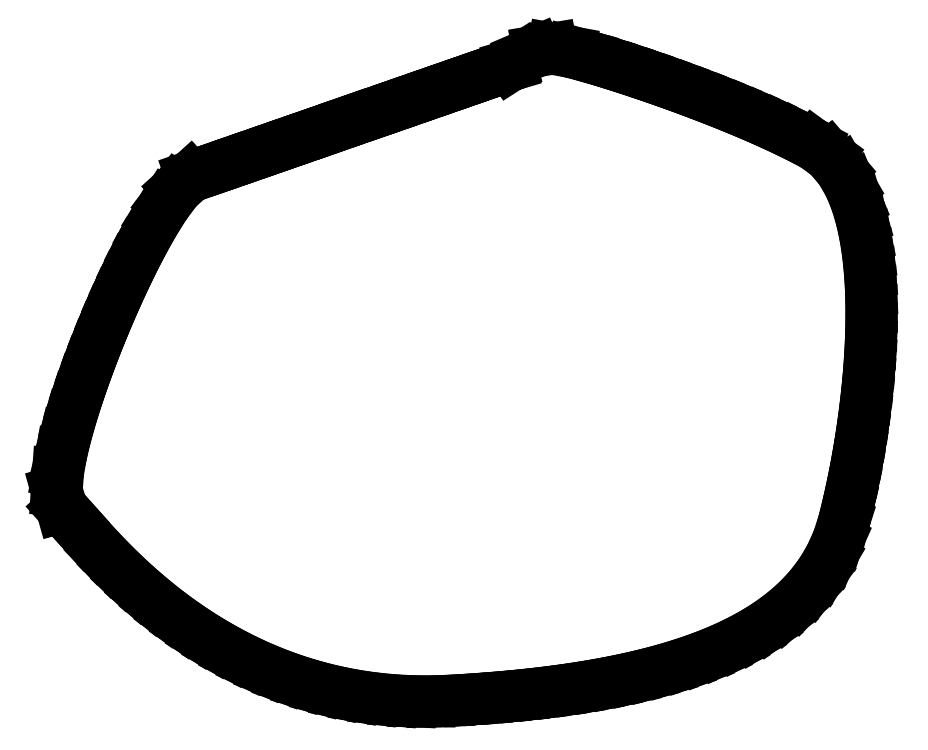
<metadata>
{"format":"dxf","ext":"dxf","renderer":"ezdxf+matplotlib","layout":"modelspace","background":"white","min_lineweight":24,"dpi":150}
</metadata>
<code>
0
SECTION
2
ENTITIES
0
LINE
8
0
10
327.3
20
528.4
30
0
11
320.8
21
527.3
31
0
0
LINE
8
0
10
320.8
20
527.3
30
0
11
314.7
21
524.7
31
0
0
LINE
8
0
10
314.7
20
524.7
30
0
11
309.3
21
521.2
31
0
0
LINE
8
0
10
309.3
20
521.2
30
0
11
301.8
21
518.6
31
0
0
LINE
8
0
10
301.8
20
518.6
30
0
11
294.2
21
516
31
0
0
LINE
8
0
10
294.2
20
516
30
0
11
286.7
21
513.3
31
0
0
LINE
8
0
10
286.7
20
513.3
30
0
11
279.1
21
510.7
31
0
0
LINE
8
0
10
279.1
20
510.7
30
0
11
271.6
21
508.1
31
0
0
LINE
8
0
10
271.6
20
508.1
30
0
11
264
21
505.4
31
0
0
LINE
8
0
10
264
20
505.4
30
0
11
256.4
21
502.8
31
0
0
LINE
8
0
10
256.4
20
502.8
30
0
11
248.9
21
500.2
31
0
0
LINE
8
0
10
248.9
20
500.2
30
0
11
241.2
21
497.6
31
0
0
LINE
8
0
10
241.2
20
497.6
30
0
11
233.8
21
494.9
31
0
0
LINE
8
0
10
233.8
20
494.9
30
0
11
226.2
21
492.3
31
0
0
LINE
8
0
10
226.2
20
492.3
30
0
11
218.7
21
489.7
31
0
0
LINE
8
0
10
218.7
20
489.7
30
0
11
211.1
21
487.1
31
0
0
LINE
8
0
10
211.1
20
487.1
30
0
11
203.6
21
484.4
31
0
0
LINE
8
0
10
203.6
20
484.4
30
0
11
196
21
481.8
31
0
0
LINE
8
0
10
196
20
481.8
30
0
11
188.4
21
479.2
31
0
0
LINE
8
0
10
188.4
20
479.2
30
0
11
180.9
21
476.5
31
0
0
LINE
8
0
10
180.9
20
476.5
30
0
11
173.3
21
473.9
31
0
0
LINE
8
0
10
173.3
20
473.9
30
0
11
167.5
21
468.6
31
0
0
LINE
8
0
10
167.5
20
468.6
30
0
11
162.7
21
462.4
31
0
0
LINE
8
0
10
162.7
20
462.4
30
0
11
158.5
21
455.9
31
0
0
LINE
8
0
10
158.5
20
455.9
30
0
11
154.7
21
449.1
31
0
0
LINE
8
0
10
154.7
20
449.1
30
0
11
151
21
442.3
31
0
0
LINE
8
0
10
151
20
442.3
30
0
11
147.5
21
435.4
31
0
0
LINE
8
0
10
147.5
20
435.4
30
0
11
144.1
21
428.4
31
0
0
LINE
8
0
10
144.1
20
428.4
30
0
11
140.9
21
421.3
31
0
0
LINE
8
0
10
140.9
20
421.3
30
0
11
137.8
21
414.2
31
0
0
LINE
8
0
10
137.8
20
414.2
30
0
11
134.9
21
407
31
0
0
LINE
8
0
10
134.9
20
407
30
0
11
132
21
399.8
31
0
0
LINE
8
0
10
132
20
399.8
30
0
11
129.3
21
392.5
31
0
0
LINE
8
0
10
129.3
20
392.5
30
0
11
126.7
21
385.2
31
0
0
LINE
8
0
10
126.7
20
385.2
30
0
11
124.2
21
377.9
31
0
0
LINE
8
0
10
124.2
20
377.9
30
0
11
121.9
21
370.4
31
0
0
LINE
8
0
10
121.9
20
370.4
30
0
11
119.8
21
363
31
0
0
LINE
8
0
10
119.8
20
363
30
0
11
118.1
21
355.4
31
0
0
LINE
8
0
10
118.1
20
355.4
30
0
11
116.7
21
347.7
31
0
0
LINE
8
0
10
116.7
20
347.7
30
0
11
116.2
21
339.9
31
0
0
LINE
8
0
10
116.2
20
339.9
30
0
11
118.3
21
332.5
31
0
0
LINE
8
0
10
118.3
20
332.5
30
0
11
123.7
21
326.5
31
0
0
LINE
8
0
10
123.7
20
326.5
30
0
11
129
21
320.5
31
0
0
LINE
8
0
10
129
20
320.5
30
0
11
134.4
21
314.6
31
0
0
LINE
8
0
10
134.4
20
314.6
30
0
11
139.9
21
308.8
31
0
0
LINE
8
0
10
139.9
20
308.8
30
0
11
145.7
21
303.2
31
0
0
LINE
8
0
10
145.7
20
303.2
30
0
11
151.6
21
297.8
31
0
0
LINE
8
0
10
151.6
20
297.8
30
0
11
157.7
21
292.6
31
0
0
LINE
8
0
10
157.7
20
292.6
30
0
11
164
21
287.7
31
0
0
LINE
8
0
10
164
20
287.7
30
0
11
170.4
21
283
31
0
0
LINE
8
0
10
170.4
20
283
30
0
11
177.1
21
278.5
31
0
0
LINE
8
0
10
177.1
20
278.5
30
0
11
183.9
21
274.3
31
0
0
LINE
8
0
10
183.9
20
274.3
30
0
11
190.9
21
270.4
31
0
0
LINE
8
0
10
190.9
20
270.4
30
0
11
198
21
266.8
31
0
0
LINE
8
0
10
198
20
266.8
30
0
11
205.4
21
263.6
31
0
0
LINE
8
0
10
205.4
20
263.6
30
0
11
212.8
21
260.6
31
0
0
LINE
8
0
10
212.8
20
260.6
30
0
11
220.4
21
258
31
0
0
LINE
8
0
10
220.4
20
258
30
0
11
228.1
21
255.8
31
0
0
LINE
8
0
10
228.1
20
255.8
30
0
11
235.9
21
253.9
31
0
0
LINE
8
0
10
235.9
20
253.9
30
0
11
243.7
21
252.4
31
0
0
LINE
8
0
10
243.7
20
252.4
30
0
11
251.6
21
251.2
31
0
0
LINE
8
0
10
251.6
20
251.2
30
0
11
259.6
21
250.5
31
0
0
LINE
8
0
10
259.6
20
250.5
30
0
11
267.6
21
250
31
0
0
LINE
8
0
10
267.6
20
250
30
0
11
275.6
21
249.9
31
0
0
LINE
8
0
10
275.6
20
249.9
30
0
11
283.6
21
250.2
31
0
0
LINE
8
0
10
283.6
20
250.2
30
0
11
291.5
21
250.7
31
0
0
LINE
8
0
10
291.5
20
250.7
30
0
11
299.3
21
251.2
31
0
0
LINE
8
0
10
299.3
20
251.2
30
0
11
307.1
21
251.9
31
0
0
LINE
8
0
10
307.1
20
251.9
30
0
11
314.9
21
252.6
31
0
0
LINE
8
0
10
314.9
20
252.6
30
0
11
322.7
21
253.5
31
0
0
LINE
8
0
10
322.7
20
253.5
30
0
11
330.5
21
254.5
31
0
0
LINE
8
0
10
330.5
20
254.5
30
0
11
338.3
21
255.6
31
0
0
LINE
8
0
10
338.3
20
255.6
30
0
11
346
21
256.9
31
0
0
LINE
8
0
10
346
20
256.9
30
0
11
353.7
21
258.3
31
0
0
LINE
8
0
10
353.7
20
258.3
30
0
11
361.4
21
260
31
0
0
LINE
8
0
10
361.4
20
260
30
0
11
369.1
21
261.8
31
0
0
LINE
8
0
10
369.1
20
261.8
30
0
11
376.6
21
263.9
31
0
0
LINE
8
0
10
376.6
20
263.9
30
0
11
384.1
21
266.2
31
0
0
LINE
8
0
10
384.1
20
266.2
30
0
11
391.5
21
268.8
31
0
0
LINE
8
0
10
391.5
20
268.8
30
0
11
398.8
21
271.8
31
0
0
LINE
8
0
10
398.8
20
271.8
30
0
11
406
21
275.1
31
0
0
LINE
8
0
10
406
20
275.1
30
0
11
412.9
21
278.8
31
0
0
LINE
8
0
10
412.9
20
278.8
30
0
11
419.6
21
282.9
31
0
0
LINE
8
0
10
419.6
20
282.9
30
0
11
425.9
21
287.6
31
0
0
LINE
8
0
10
425.9
20
287.6
30
0
11
431.8
21
292.8
31
0
0
LINE
8
0
10
431.8
20
292.8
30
0
11
437.2
21
298.5
31
0
0
LINE
8
0
10
437.2
20
298.5
30
0
11
442
21
304.8
31
0
0
LINE
8
0
10
442
20
304.8
30
0
11
446
21
311.6
31
0
0
LINE
8
0
10
446
20
311.6
30
0
11
449.2
21
318.8
31
0
0
LINE
8
0
10
449.2
20
318.8
30
0
11
451.7
21
326.3
31
0
0
LINE
8
0
10
451.7
20
326.3
30
0
11
453.5
21
333.8
31
0
0
LINE
8
0
10
453.5
20
333.8
30
0
11
455.2
21
341.3
31
0
0
LINE
8
0
10
455.2
20
341.3
30
0
11
456.7
21
348.8
31
0
0
LINE
8
0
10
456.7
20
348.8
30
0
11
458.1
21
356.3
31
0
0
LINE
8
0
10
458.1
20
356.3
30
0
11
459.3
21
363.9
31
0
0
LINE
8
0
10
459.3
20
363.9
30
0
11
460.4
21
371.5
31
0
0
LINE
8
0
10
460.4
20
371.5
30
0
11
461.3
21
379.1
31
0
0
LINE
8
0
10
461.3
20
379.1
30
0
11
462.1
21
386.8
31
0
0
LINE
8
0
10
462.1
20
386.8
30
0
11
462.7
21
394.4
31
0
0
LINE
8
0
10
462.7
20
394.4
30
0
11
463.2
21
402.1
31
0
0
LINE
8
0
10
463.2
20
402.1
30
0
11
463.4
21
409.8
31
0
0
LINE
8
0
10
463.4
20
409.8
30
0
11
463.5
21
417.5
31
0
0
LINE
8
0
10
463.5
20
417.5
30
0
11
463.3
21
425.2
31
0
0
LINE
8
0
10
463.3
20
425.2
30
0
11
462.8
21
432.8
31
0
0
LINE
8
0
10
462.8
20
432.8
30
0
11
462
21
440.5
31
0
0
LINE
8
0
10
462
20
440.5
30
0
11
460.9
21
448.1
31
0
0
LINE
8
0
10
460.9
20
448.1
30
0
11
459.3
21
455.6
31
0
0
LINE
8
0
10
459.3
20
455.6
30
0
11
457
21
463
31
0
0
LINE
8
0
10
457
20
463
30
0
11
454.1
21
470.1
31
0
0
LINE
8
0
10
454.1
20
470.1
30
0
11
450.2
21
476.8
31
0
0
LINE
8
0
10
450.2
20
476.8
30
0
11
445.2
21
482.7
31
0
0
LINE
8
0
10
445.2
20
482.7
30
0
11
439
21
487.3
31
0
0
LINE
8
0
10
439
20
487.3
30
0
11
431.9
21
491
31
0
0
LINE
8
0
10
431.9
20
491
30
0
11
424.8
21
494.5
31
0
0
LINE
8
0
10
424.8
20
494.5
30
0
11
417.5
21
497.8
31
0
0
LINE
8
0
10
417.5
20
497.8
30
0
11
410.3
21
500.9
31
0
0
LINE
8
0
10
410.3
20
500.9
30
0
11
402.9
21
504
31
0
0
LINE
8
0
10
402.9
20
504
30
0
11
395.5
21
506.9
31
0
0
LINE
8
0
10
395.5
20
506.9
30
0
11
388.1
21
509.8
31
0
0
LINE
8
0
10
388.1
20
509.8
30
0
11
380.6
21
512.5
31
0
0
LINE
8
0
10
380.6
20
512.5
30
0
11
373.2
21
515.2
31
0
0
LINE
8
0
10
373.2
20
515.2
30
0
11
365.6
21
517.8
31
0
0
LINE
8
0
10
365.6
20
517.8
30
0
11
358.1
21
520.3
31
0
0
LINE
8
0
10
358.1
20
520.3
30
0
11
350.5
21
522.6
31
0
0
LINE
8
0
10
350.5
20
522.6
30
0
11
342.9
21
524.9
31
0
0
LINE
8
0
10
342.9
20
524.9
30
0
11
335.2
21
526.9
31
0
0
LINE
8
0
10
335.2
20
526.9
30
0
11
327.3
21
528.4
31
0
0
LINE
8
0
10
327.3
20
528.4
30
0
11
327.3
21
528.4
31
0
0
LINE
8
0
10
327.3
20
527.6
30
0
11
335
21
526.2
31
0
0
LINE
8
0
10
335
20
526.2
30
0
11
342.7
21
524.1
31
0
0
LINE
8
0
10
342.7
20
524.1
30
0
11
350.3
21
521.9
31
0
0
LINE
8
0
10
350.3
20
521.9
30
0
11
357.9
21
519.5
31
0
0
LINE
8
0
10
357.9
20
519.5
30
0
11
365.4
21
517
31
0
0
LINE
8
0
10
365.4
20
517
30
0
11
372.9
21
514.4
31
0
0
LINE
8
0
10
372.9
20
514.4
30
0
11
380.4
21
511.8
31
0
0
LINE
8
0
10
380.4
20
511.8
30
0
11
387.8
21
509
31
0
0
LINE
8
0
10
387.8
20
509
30
0
11
395.2
21
506.2
31
0
0
LINE
8
0
10
395.2
20
506.2
30
0
11
402.6
21
503.2
31
0
0
LINE
8
0
10
402.6
20
503.2
30
0
11
409.9
21
500.2
31
0
0
LINE
8
0
10
409.9
20
500.2
30
0
11
417.2
21
497
31
0
0
LINE
8
0
10
417.2
20
497
30
0
11
424.4
21
493.7
31
0
0
LINE
8
0
10
424.4
20
493.7
30
0
11
431.6
21
490.3
31
0
0
LINE
8
0
10
431.6
20
490.3
30
0
11
438.6
21
486.6
31
0
0
LINE
8
0
10
438.6
20
486.6
30
0
11
444.7
21
482.1
31
0
0
LINE
8
0
10
444.7
20
482.1
30
0
11
449.6
21
476.3
31
0
0
LINE
8
0
10
449.6
20
476.3
30
0
11
453.4
21
469.8
31
0
0
LINE
8
0
10
453.4
20
469.8
30
0
11
456.3
21
462.7
31
0
0
LINE
8
0
10
456.3
20
462.7
30
0
11
458.5
21
455.4
31
0
0
LINE
8
0
10
458.5
20
455.4
30
0
11
460.1
21
447.9
31
0
0
LINE
8
0
10
460.1
20
447.9
30
0
11
461.2
21
440.4
31
0
0
LINE
8
0
10
461.2
20
440.4
30
0
11
462
21
432.8
31
0
0
LINE
8
0
10
462
20
432.8
30
0
11
462.5
21
425.1
31
0
0
LINE
8
0
10
462.5
20
425.1
30
0
11
462.7
21
417.5
31
0
0
LINE
8
0
10
462.7
20
417.5
30
0
11
462.6
21
409.8
31
0
0
LINE
8
0
10
462.6
20
409.8
30
0
11
462.4
21
402.1
31
0
0
LINE
8
0
10
462.4
20
402.1
30
0
11
461.9
21
394.5
31
0
0
LINE
8
0
10
461.9
20
394.5
30
0
11
461.3
21
386.9
31
0
0
LINE
8
0
10
461.3
20
386.9
30
0
11
460.5
21
379.2
31
0
0
LINE
8
0
10
460.5
20
379.2
30
0
11
459.6
21
371.6
31
0
0
LINE
8
0
10
459.6
20
371.6
30
0
11
458.5
21
364
31
0
0
LINE
8
0
10
458.5
20
364
30
0
11
457.3
21
356.5
31
0
0
LINE
8
0
10
457.3
20
356.5
30
0
11
455.9
21
348.9
31
0
0
LINE
8
0
10
455.9
20
348.9
30
0
11
454.4
21
341.4
31
0
0
LINE
8
0
10
454.4
20
341.4
30
0
11
452.7
21
333.9
31
0
0
LINE
8
0
10
452.7
20
333.9
30
0
11
450.9
21
326.5
31
0
0
LINE
8
0
10
450.9
20
326.5
30
0
11
448.5
21
319.1
31
0
0
LINE
8
0
10
448.5
20
319.1
30
0
11
445.3
21
312
31
0
0
LINE
8
0
10
445.3
20
312
30
0
11
441.3
21
305.3
31
0
0
LINE
8
0
10
441.3
20
305.3
30
0
11
436.6
21
299.1
31
0
0
LINE
8
0
10
436.6
20
299.1
30
0
11
431.3
21
293.4
31
0
0
LINE
8
0
10
431.3
20
293.4
30
0
11
425.4
21
288.2
31
0
0
LINE
8
0
10
425.4
20
288.2
30
0
11
419.1
21
283.6
31
0
0
LINE
8
0
10
419.1
20
283.6
30
0
11
412.5
21
279.5
31
0
0
LINE
8
0
10
412.5
20
279.5
30
0
11
405.6
21
275.8
31
0
0
LINE
8
0
10
405.6
20
275.8
30
0
11
398.5
21
272.5
31
0
0
LINE
8
0
10
398.5
20
272.5
30
0
11
391.3
21
269.6
31
0
0
LINE
8
0
10
391.3
20
269.6
30
0
11
383.9
21
267
31
0
0
LINE
8
0
10
383.9
20
267
30
0
11
376.4
21
264.6
31
0
0
LINE
8
0
10
376.4
20
264.6
30
0
11
368.9
21
262.6
31
0
0
LINE
8
0
10
368.9
20
262.6
30
0
11
361.2
21
260.8
31
0
0
LINE
8
0
10
361.2
20
260.8
30
0
11
353.6
21
259.1
31
0
0
LINE
8
0
10
353.6
20
259.1
30
0
11
345.9
21
257.7
31
0
0
LINE
8
0
10
345.9
20
257.7
30
0
11
338.1
21
256.4
31
0
0
LINE
8
0
10
338.1
20
256.4
30
0
11
330.4
21
255.3
31
0
0
LINE
8
0
10
330.4
20
255.3
30
0
11
322.6
21
254.3
31
0
0
LINE
8
0
10
322.6
20
254.3
30
0
11
314.8
21
253.4
31
0
0
LINE
8
0
10
314.8
20
253.4
30
0
11
307
21
252.7
31
0
0
LINE
8
0
10
307
20
252.7
30
0
11
299.2
21
252
31
0
0
LINE
8
0
10
299.2
20
252
30
0
11
291.4
21
251.5
31
0
0
LINE
8
0
10
291.4
20
251.5
30
0
11
283.6
21
251
31
0
0
LINE
8
0
10
283.6
20
251
30
0
11
275.6
21
250.7
31
0
0
LINE
8
0
10
275.6
20
250.7
30
0
11
267.6
21
250.8
31
0
0
LINE
8
0
10
267.6
20
250.8
30
0
11
259.7
21
251.3
31
0
0
LINE
8
0
10
259.7
20
251.3
30
0
11
251.7
21
252
31
0
0
LINE
8
0
10
251.7
20
252
30
0
11
243.9
21
253.2
31
0
0
LINE
8
0
10
243.9
20
253.2
30
0
11
236
21
254.7
31
0
0
LINE
8
0
10
236
20
254.7
30
0
11
228.3
21
256.6
31
0
0
LINE
8
0
10
228.3
20
256.6
30
0
11
220.6
21
258.8
31
0
0
LINE
8
0
10
220.6
20
258.8
30
0
11
213.1
21
261.4
31
0
0
LINE
8
0
10
213.1
20
261.4
30
0
11
205.7
21
264.3
31
0
0
LINE
8
0
10
205.7
20
264.3
30
0
11
198.4
21
267.6
31
0
0
LINE
8
0
10
198.4
20
267.6
30
0
11
191.3
21
271.1
31
0
0
LINE
8
0
10
191.3
20
271.1
30
0
11
184.3
21
275
31
0
0
LINE
8
0
10
184.3
20
275
30
0
11
177.5
21
279.2
31
0
0
LINE
8
0
10
177.5
20
279.2
30
0
11
170.9
21
283.6
31
0
0
LINE
8
0
10
170.9
20
283.6
30
0
11
164.4
21
288.3
31
0
0
LINE
8
0
10
164.4
20
288.3
30
0
11
158.2
21
293.3
31
0
0
LINE
8
0
10
158.2
20
293.3
30
0
11
152.1
21
298.4
31
0
0
LINE
8
0
10
152.1
20
298.4
30
0
11
146.2
21
303.8
31
0
0
LINE
8
0
10
146.2
20
303.8
30
0
11
140.5
21
309.4
31
0
0
LINE
8
0
10
140.5
20
309.4
30
0
11
134.9
21
315.1
31
0
0
LINE
8
0
10
134.9
20
315.1
30
0
11
129.5
21
321
31
0
0
LINE
8
0
10
129.5
20
321
30
0
11
124.3
21
327
31
0
0
LINE
8
0
10
124.3
20
327
30
0
11
119
21
332.9
31
0
0
LINE
8
0
10
119
20
332.9
30
0
11
117
21
340
31
0
0
LINE
8
0
10
117
20
340
30
0
11
117.5
21
347.6
31
0
0
LINE
8
0
10
117.5
20
347.6
30
0
11
118.8
21
355.2
31
0
0
LINE
8
0
10
118.8
20
355.2
30
0
11
120.6
21
362.8
31
0
0
LINE
8
0
10
120.6
20
362.8
30
0
11
122.7
21
370.2
31
0
0
LINE
8
0
10
122.7
20
370.2
30
0
11
125
21
377.6
31
0
0
LINE
8
0
10
125
20
377.6
30
0
11
127.4
21
385
31
0
0
LINE
8
0
10
127.4
20
385
30
0
11
130
21
392.3
31
0
0
LINE
8
0
10
130
20
392.3
30
0
11
132.8
21
399.5
31
0
0
LINE
8
0
10
132.8
20
399.5
30
0
11
135.6
21
406.7
31
0
0
LINE
8
0
10
135.6
20
406.7
30
0
11
138.6
21
413.9
31
0
0
LINE
8
0
10
138.6
20
413.9
30
0
11
141.7
21
421
31
0
0
LINE
8
0
10
141.7
20
421
30
0
11
144.9
21
428
31
0
0
LINE
8
0
10
144.9
20
428
30
0
11
148.2
21
435
31
0
0
LINE
8
0
10
148.2
20
435
30
0
11
151.7
21
441.9
31
0
0
LINE
8
0
10
151.7
20
441.9
30
0
11
155.3
21
448.7
31
0
0
LINE
8
0
10
155.3
20
448.7
30
0
11
159.2
21
455.4
31
0
0
LINE
8
0
10
159.2
20
455.4
30
0
11
163.4
21
461.9
31
0
0
LINE
8
0
10
163.4
20
461.9
30
0
11
168
21
468.1
31
0
0
LINE
8
0
10
168
20
468.1
30
0
11
173.7
21
473.2
31
0
0
LINE
8
0
10
173.7
20
473.2
30
0
11
181.2
21
475.8
31
0
0
LINE
8
0
10
181.2
20
475.8
30
0
11
188.7
21
478.4
31
0
0
LINE
8
0
10
188.7
20
478.4
30
0
11
196.3
21
481
31
0
0
LINE
8
0
10
196.3
20
481
30
0
11
203.8
21
483.7
31
0
0
LINE
8
0
10
203.8
20
483.7
30
0
11
211.4
21
486.3
31
0
0
LINE
8
0
10
211.4
20
486.3
30
0
11
218.9
21
488.9
31
0
0
LINE
8
0
10
218.9
20
488.9
30
0
11
226.5
21
491.6
31
0
0
LINE
8
0
10
226.5
20
491.6
30
0
11
234
21
494.2
31
0
0
LINE
8
0
10
234
20
494.2
30
0
11
241.5
21
496.8
31
0
0
LINE
8
0
10
241.5
20
496.8
30
0
11
249.2
21
499.4
31
0
0
LINE
8
0
10
249.2
20
499.4
30
0
11
256.7
21
502.1
31
0
0
LINE
8
0
10
256.7
20
502.1
30
0
11
264.3
21
504.7
31
0
0
LINE
8
0
10
264.3
20
504.7
30
0
11
271.8
21
507.3
31
0
0
LINE
8
0
10
271.8
20
507.3
30
0
11
279.4
21
509.9
31
0
0
LINE
8
0
10
279.4
20
509.9
30
0
11
286.9
21
512.6
31
0
0
LINE
8
0
10
286.9
20
512.6
30
0
11
294.5
21
515.2
31
0
0
LINE
8
0
10
294.5
20
515.2
30
0
11
302
21
517.8
31
0
0
LINE
8
0
10
302
20
517.8
30
0
11
309.6
21
520.5
31
0
0
LINE
8
0
10
309.6
20
520.5
30
0
11
309.5
21
520.8
31
0
0
LINE
8
0
10
309.5
20
520.8
30
0
11
309.5
21
521.2
31
0
0
LINE
8
0
10
309.5
20
521.2
30
0
11
309.7
21
520.5
31
0
0
LINE
8
0
10
309.7
20
520.5
30
0
11
315.1
21
524
31
0
0
LINE
8
0
10
315.1
20
524
30
0
11
321
21
526.5
31
0
0
LINE
8
0
10
321
20
526.5
30
0
11
327.3
21
527.6
31
0
0
LINE
8
0
10
327.3
20
527.6
30
0
11
327.3
21
527.6
31
0
0
ENDSEC
0
EOF

</code>
